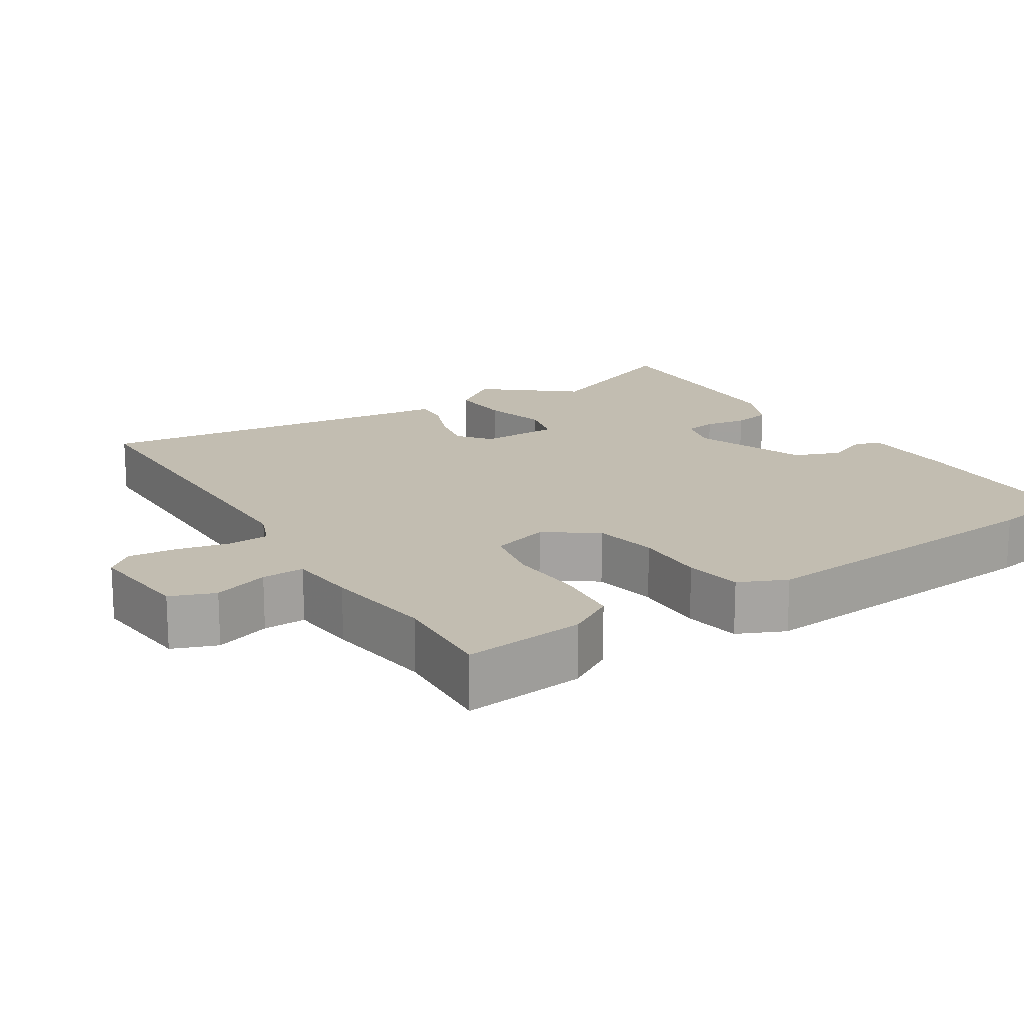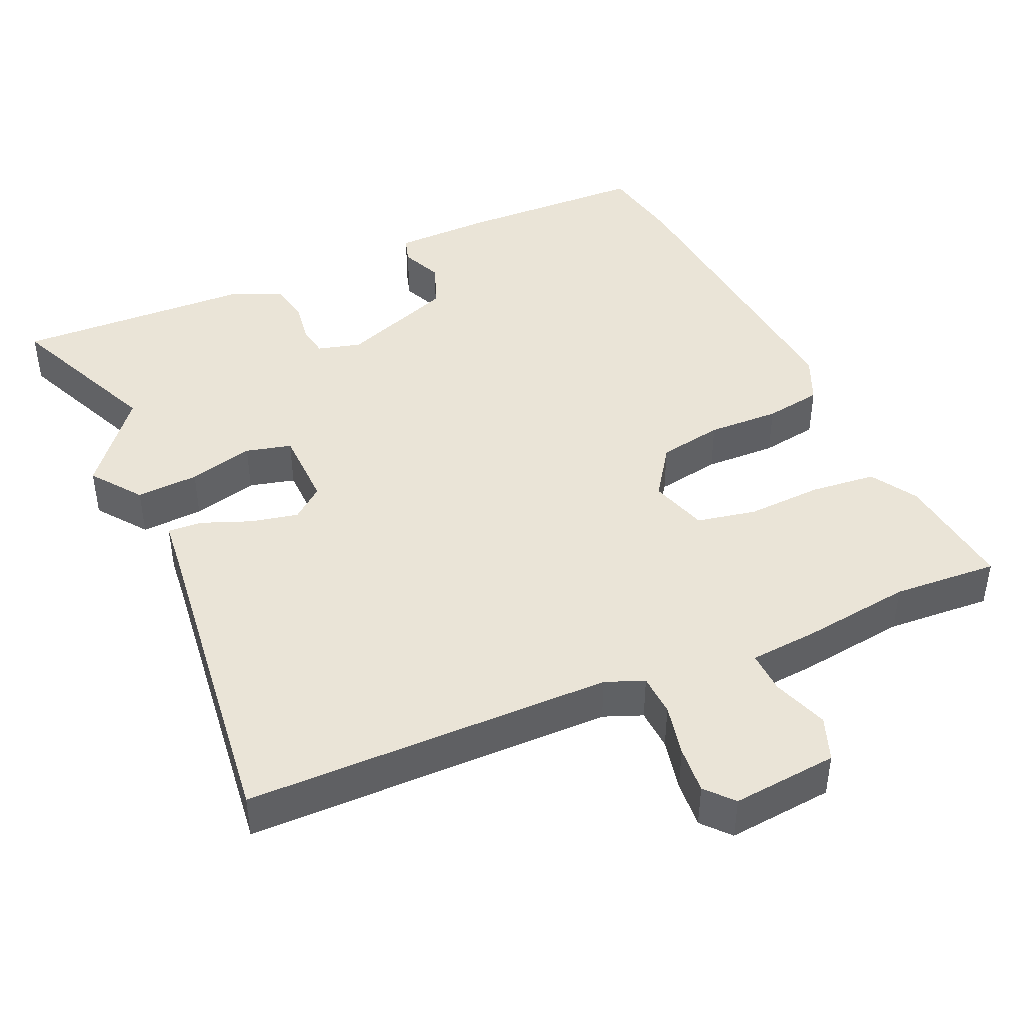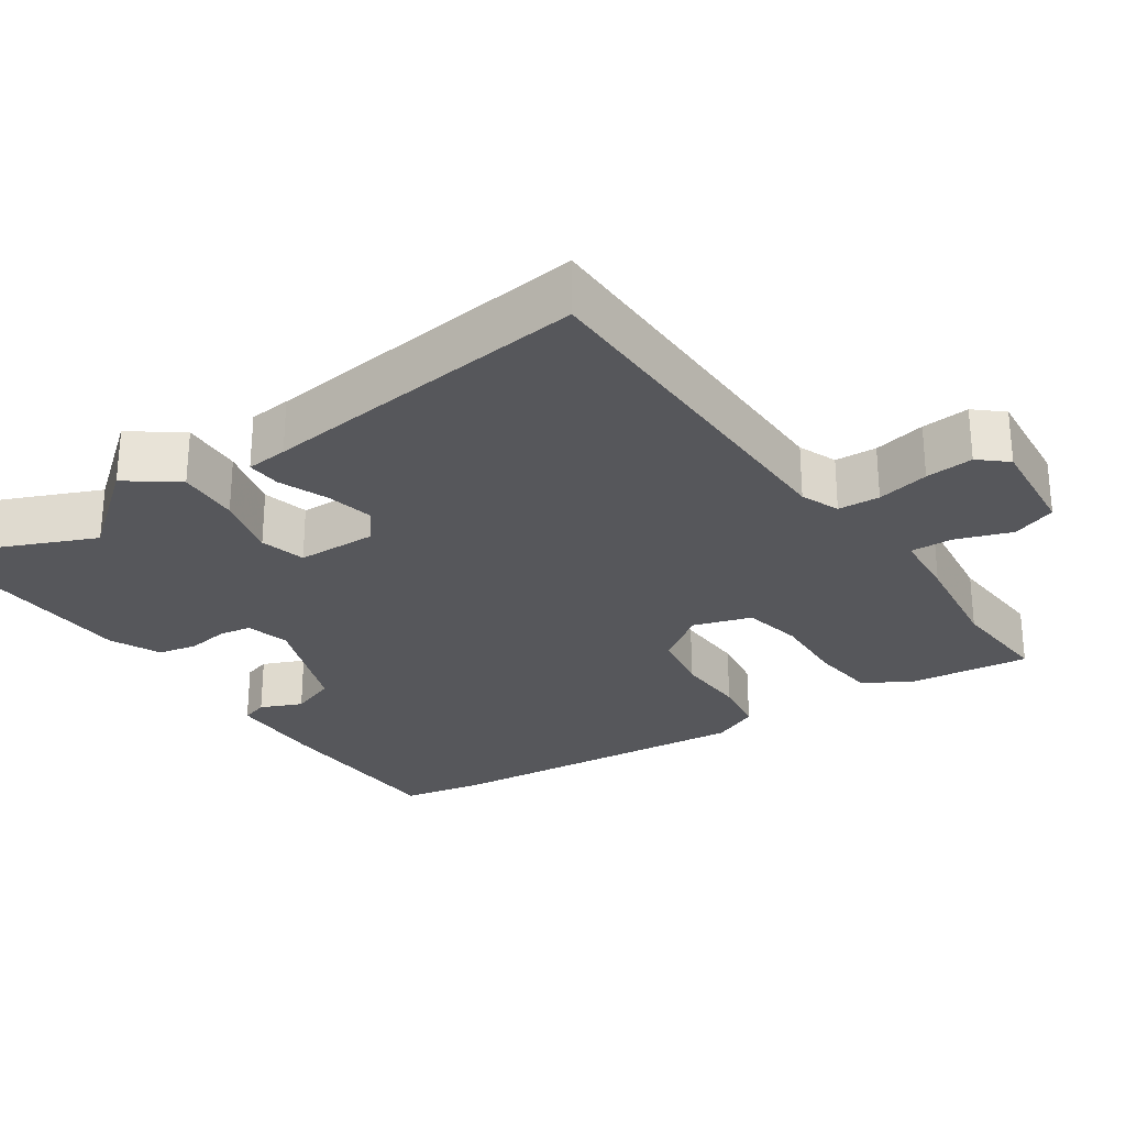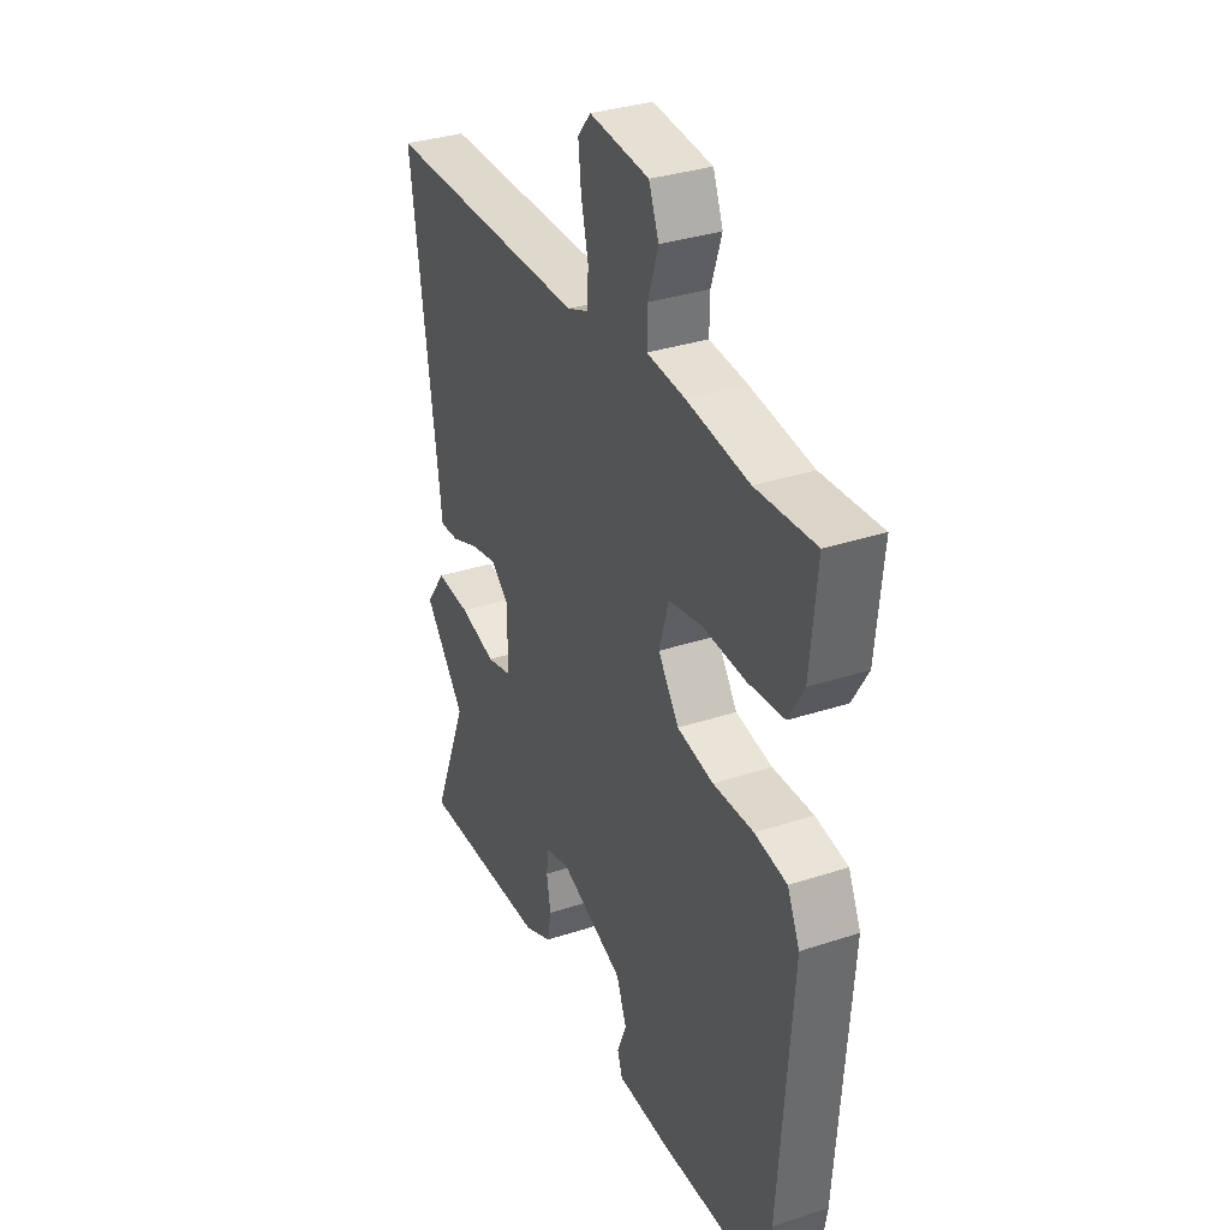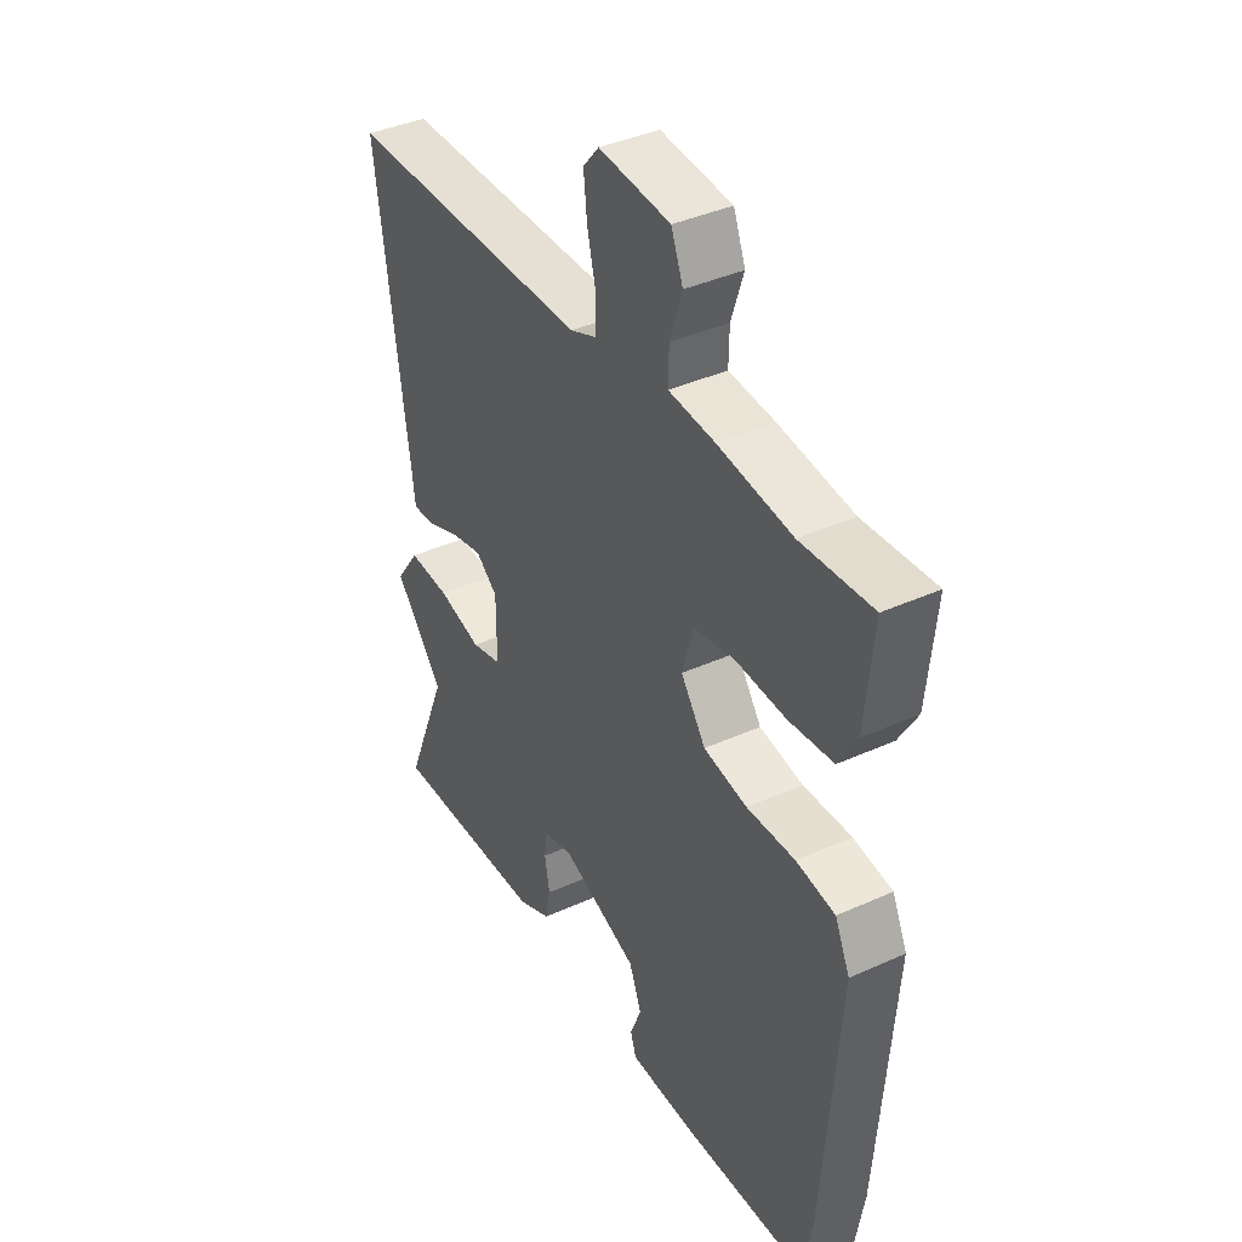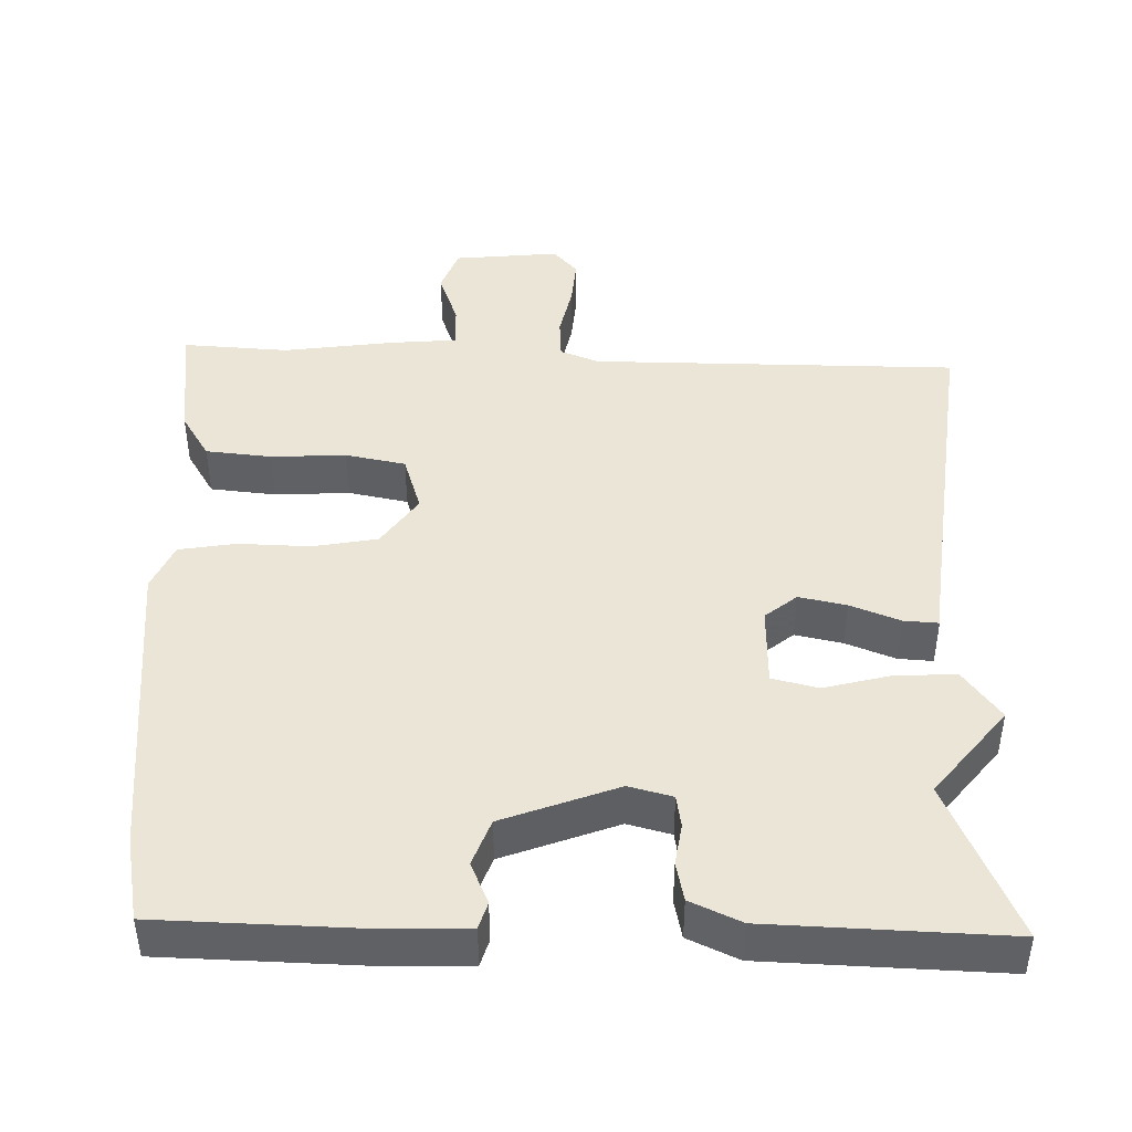
<metadata>
{"format":"obj","ext":"obj","renderer":"f3d","projection":"perspective","resolution":1024,"background":"white","views":[{"elev":16.9,"azim":56.6,"up":"+Y"},{"elev":43.6,"azim":-25.2,"up":"+Y"},{"elev":-27.2,"azim":-56.8,"up":"+Y"},{"elev":34.0,"azim":66.1,"up":"+Z"},{"elev":39.7,"azim":60.8,"up":"+Z"},{"elev":44.2,"azim":-180.0,"up":"+Y"}]}
</metadata>
<code>
v 0.515 0.07 -0.409
v 0.496 0.07 -0.525
v 0.237 0.07 -0.538
v 0.106 0.07 -0.538
v 0.094 0.07 -0.502
v 0.117 0.07 -0.445
v 0.092 0.07 -0.382
v -0.065 0.07 -0.327
v -0.124 0.07 -0.344
v -0.13 0.07 -0.388
v -0.12 0.07 -0.445
v -0.13 0.07 -0.498
v -0.198 0.07 -0.531
v -0.521 0.07 -0.55
v -0.432 0.07 -0.332
v -0.532 0.07 -0.213
v -0.483 0.07 -0.144
v -0.398 0.07 -0.147
v -0.309 0.07 -0.168
v -0.247 0.07 -0.151
v -0.247 0.07 -0.042
v -0.291 0.07 -0.008
v -0.355 0.07 -0.023
v -0.422 0.07 -0.051
v -0.469 0.07 -0.055
v -0.476 0.07 0.002
v -0.539 0.07 0.453
v -0.039 0.07 0.467
v 0.013 0.07 0.489
v 0.015 0.07 0.546
v -0.002 0.07 0.617
v -0.009 0.07 0.682
v 0.023 0.07 0.72
v 0.167 0.07 0.709
v 0.191 0.07 0.649
v 0.166 0.07 0.573
v 0.165 0.07 0.515
v 0.258 0.07 0.509
v 0.408 0.07 0.492
v 0.551 0.07 0.504
v 0.535 0.07 0.338
v 0.498 0.07 0.274
v 0.409 0.07 0.263
v 0.306 0.07 0.266
v 0.225 0.07 0.248
v 0.202 0.07 0.169
v 0.252 0.07 0.1
v 0.34 0.07 0.086
v 0.438 0.07 0.091
v 0.516 0.07 0.08
v 0.546 0.07 0.016
v 0.515 0 -0.409
v 0.496 0 -0.525
v 0.237 0 -0.538
v 0.106 0 -0.538
v 0.094 0 -0.502
v 0.117 0 -0.445
v 0.092 0 -0.382
v -0.065 0 -0.327
v -0.124 0 -0.344
v -0.13 0 -0.388
v -0.12 0 -0.445
v -0.13 0 -0.498
v -0.198 0 -0.531
v -0.521 0 -0.55
v -0.432 0 -0.332
v -0.532 0 -0.213
v -0.483 0 -0.144
v -0.398 0 -0.147
v -0.309 0 -0.168
v -0.247 0 -0.151
v -0.247 0 -0.042
v -0.291 0 -0.008
v -0.355 0 -0.023
v -0.422 0 -0.051
v -0.469 0 -0.055
v -0.476 0 0.002
v -0.539 0 0.453
v -0.039 0 0.467
v 0.013 0 0.489
v 0.015 0 0.546
v -0.002 0 0.617
v -0.009 0 0.682
v 0.023 0 0.72
v 0.167 0 0.709
v 0.191 0 0.649
v 0.166 0 0.573
v 0.165 0 0.515
v 0.258 0 0.509
v 0.408 0 0.492
v 0.551 0 0.504
v 0.535 0 0.338
v 0.498 0 0.274
v 0.409 0 0.263
v 0.306 0 0.266
v 0.225 0 0.248
v 0.202 0 0.169
v 0.252 0 0.1
v 0.34 0 0.086
v 0.438 0 0.091
v 0.516 0 0.08
v 0.546 0 0.016
f 48 49 50 51
f 47 48 51 1
f 46 47 1 2
f 41 42 43 44
f 39 40 41 44
f 37 38 39 44
f 37 44 45
f 33 34 35 36
f 33 36 37
f 30 31 32 33
f 29 30 33 37
f 28 29 37 45
f 26 27 28 45
f 23 24 25 26
f 22 23 26 45
f 16 17 18 19
f 15 16 19
f 15 19 20
f 14 15 20
f 13 14 20
f 10 11 12 13
f 9 10 13 20
f 8 9 20 21
f 3 4 5 6
f 46 2 3 6
f 46 6 7
f 21 22 45 46
f 7 8 21 46
f 102 101 100 99
f 52 102 99 98
f 53 52 98 97
f 95 94 93 92
f 95 92 91 90
f 95 90 89 88
f 96 95 88
f 87 86 85 84
f 88 87 84
f 84 83 82 81
f 88 84 81 80
f 96 88 80 79
f 96 79 78 77
f 77 76 75 74
f 96 77 74 73
f 70 69 68 67
f 70 67 66
f 71 70 66
f 71 66 65
f 71 65 64
f 64 63 62 61
f 71 64 61 60
f 72 71 60 59
f 57 56 55 54
f 57 54 53 97
f 58 57 97
f 97 96 73 72
f 97 72 59 58
f 1 52 53 2
f 2 53 54 3
f 3 54 55 4
f 4 55 56 5
f 5 56 57 6
f 6 57 58 7
f 7 58 59 8
f 8 59 60 9
f 9 60 61 10
f 10 61 62 11
f 11 62 63 12
f 12 63 64 13
f 13 64 65 14
f 14 65 66 15
f 15 66 67 16
f 16 67 68 17
f 17 68 69 18
f 18 69 70 19
f 19 70 71 20
f 20 71 72 21
f 21 72 73 22
f 22 73 74 23
f 23 74 75 24
f 24 75 76 25
f 25 76 77 26
f 26 77 78 27
f 27 78 79 28
f 28 79 80 29
f 29 80 81 30
f 30 81 82 31
f 31 82 83 32
f 32 83 84 33
f 33 84 85 34
f 34 85 86 35
f 35 86 87 36
f 36 87 88 37
f 37 88 89 38
f 38 89 90 39
f 39 90 91 40
f 40 91 92 41
f 41 92 93 42
f 42 93 94 43
f 43 94 95 44
f 44 95 96 45
f 45 96 97 46
f 46 97 98 47
f 47 98 99 48
f 48 99 100 49
f 49 100 101 50
f 50 101 102 51
f 51 102 52 1

</code>
